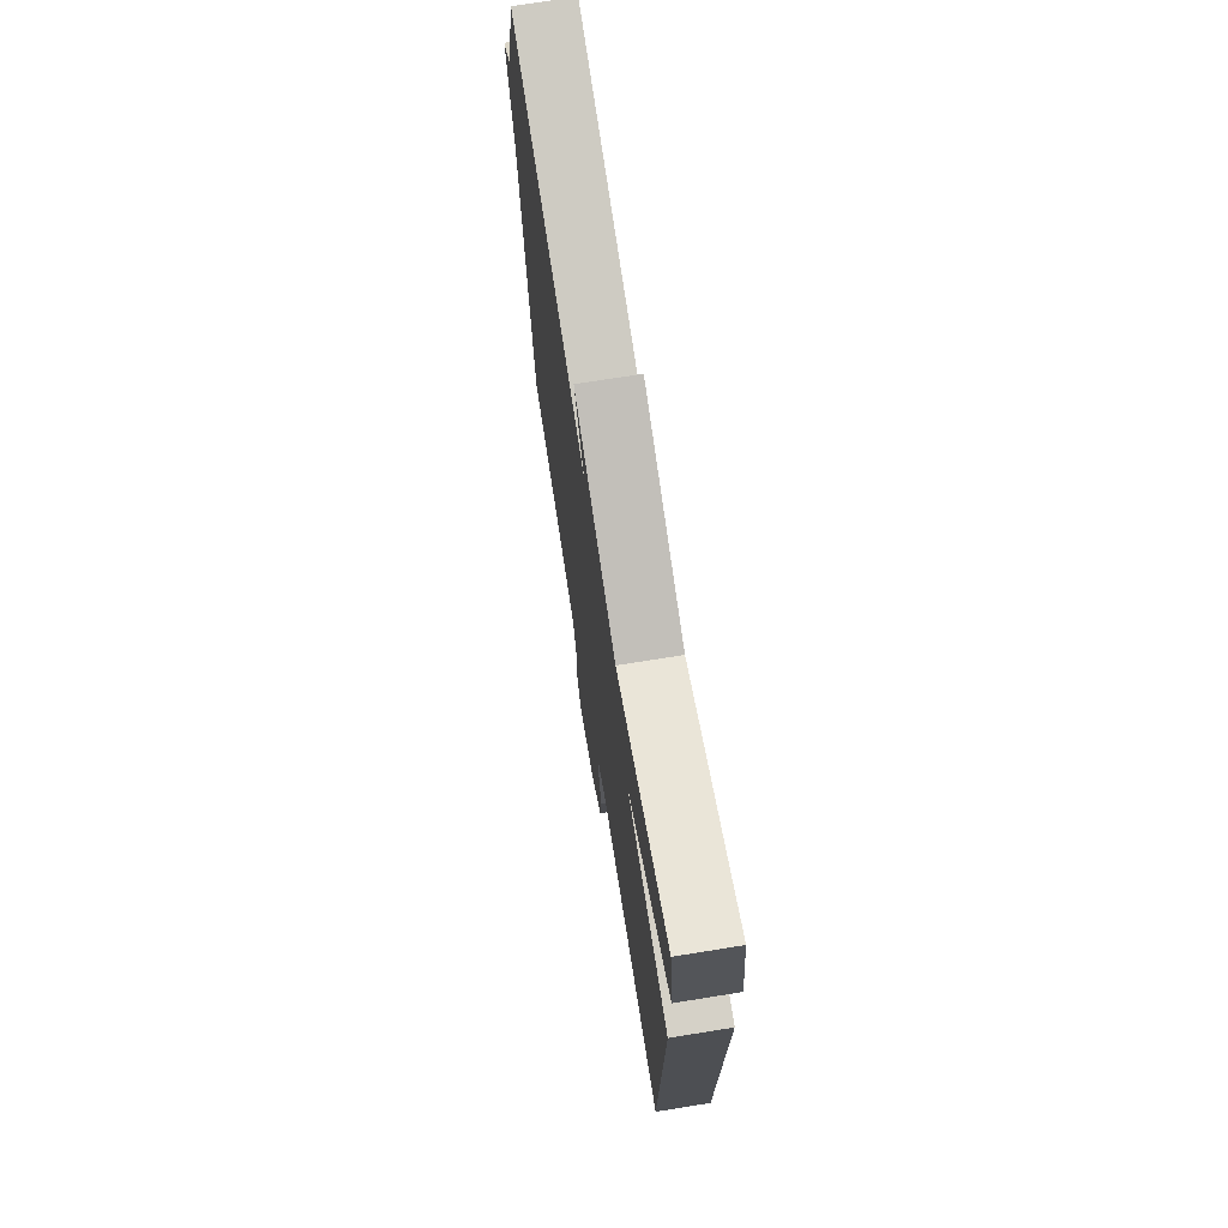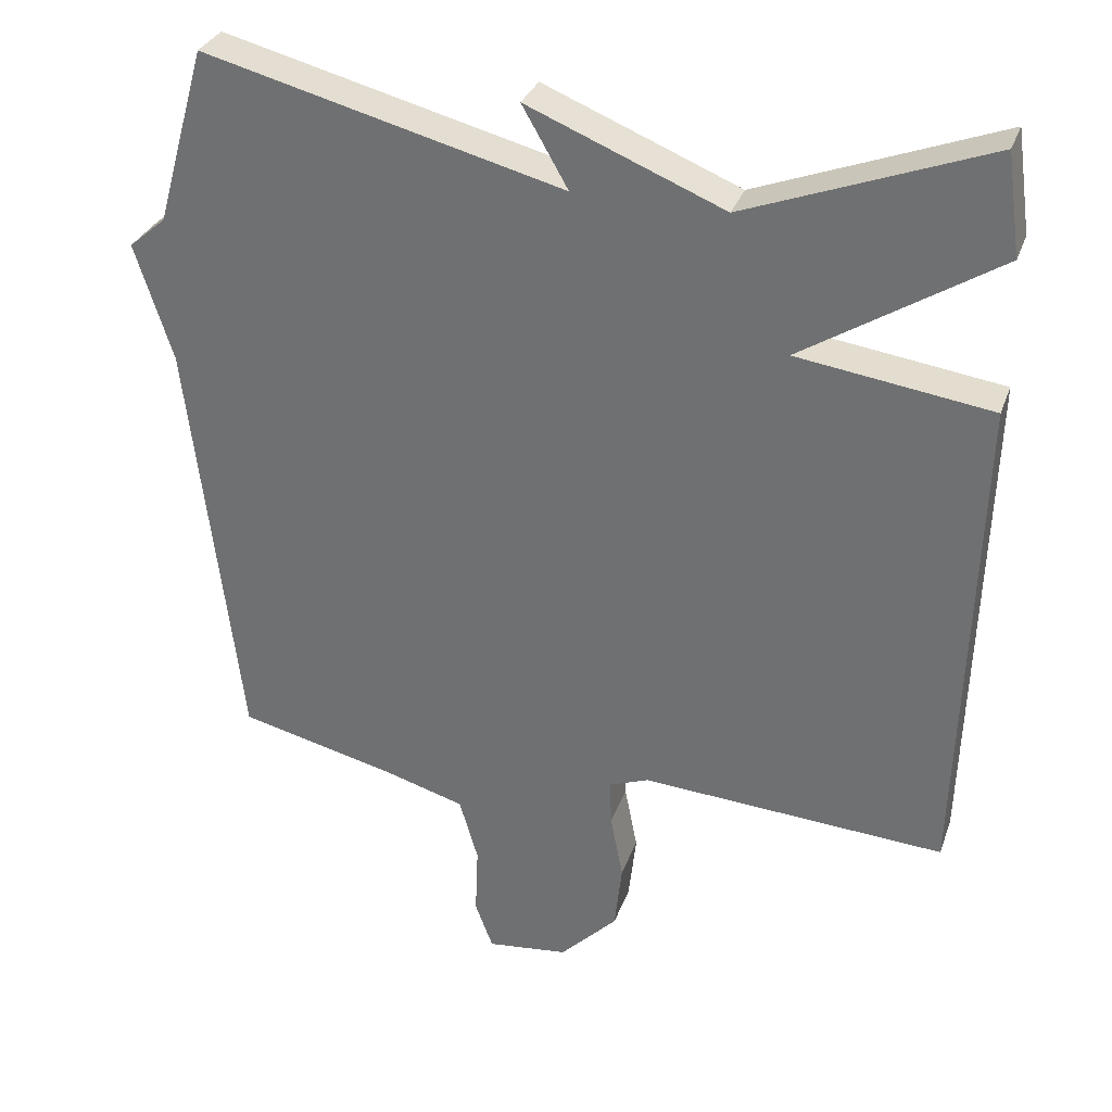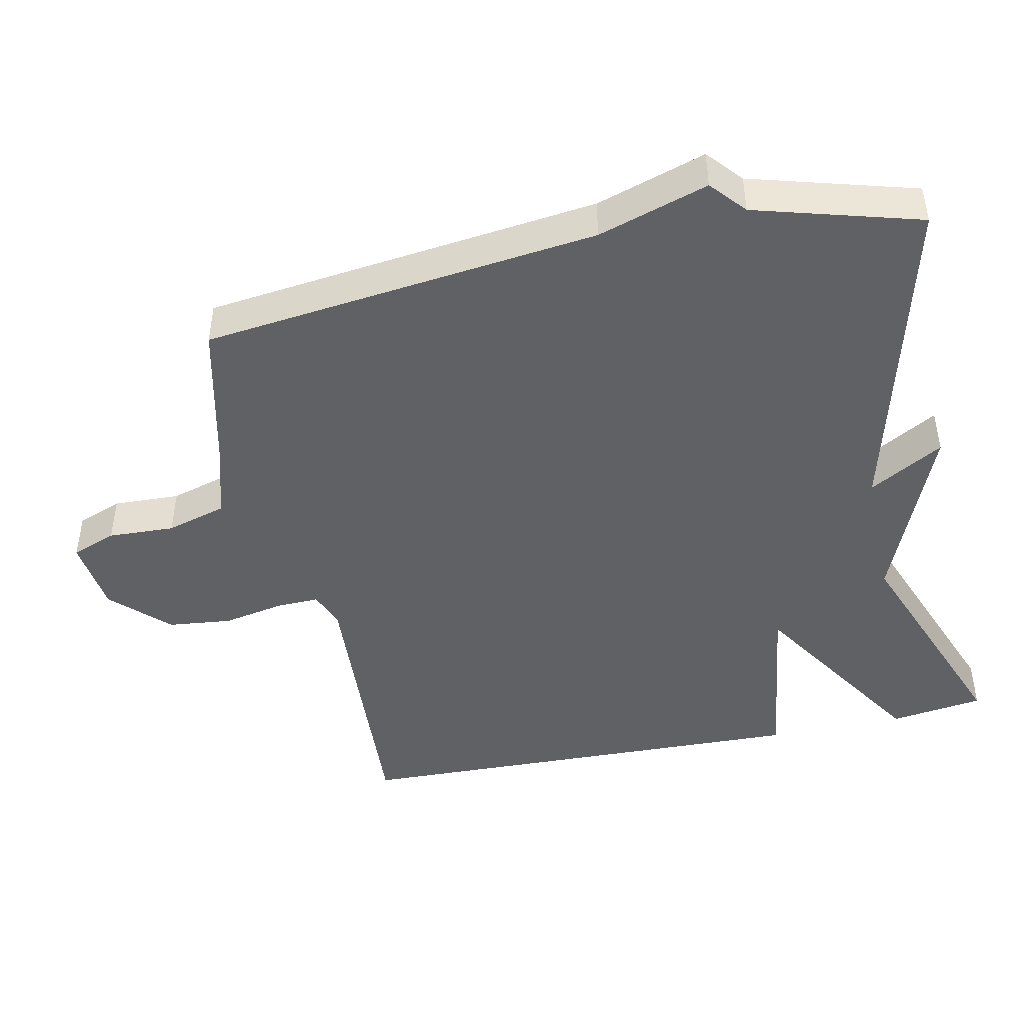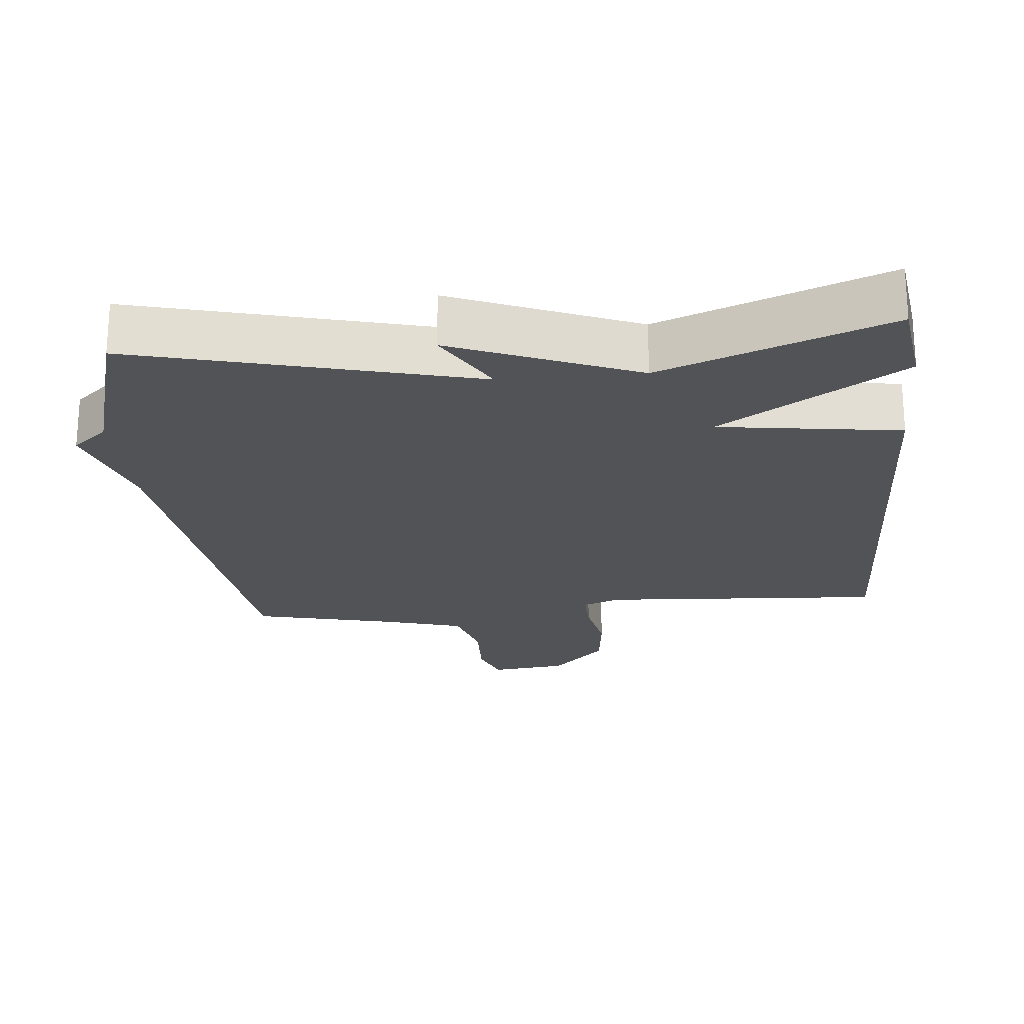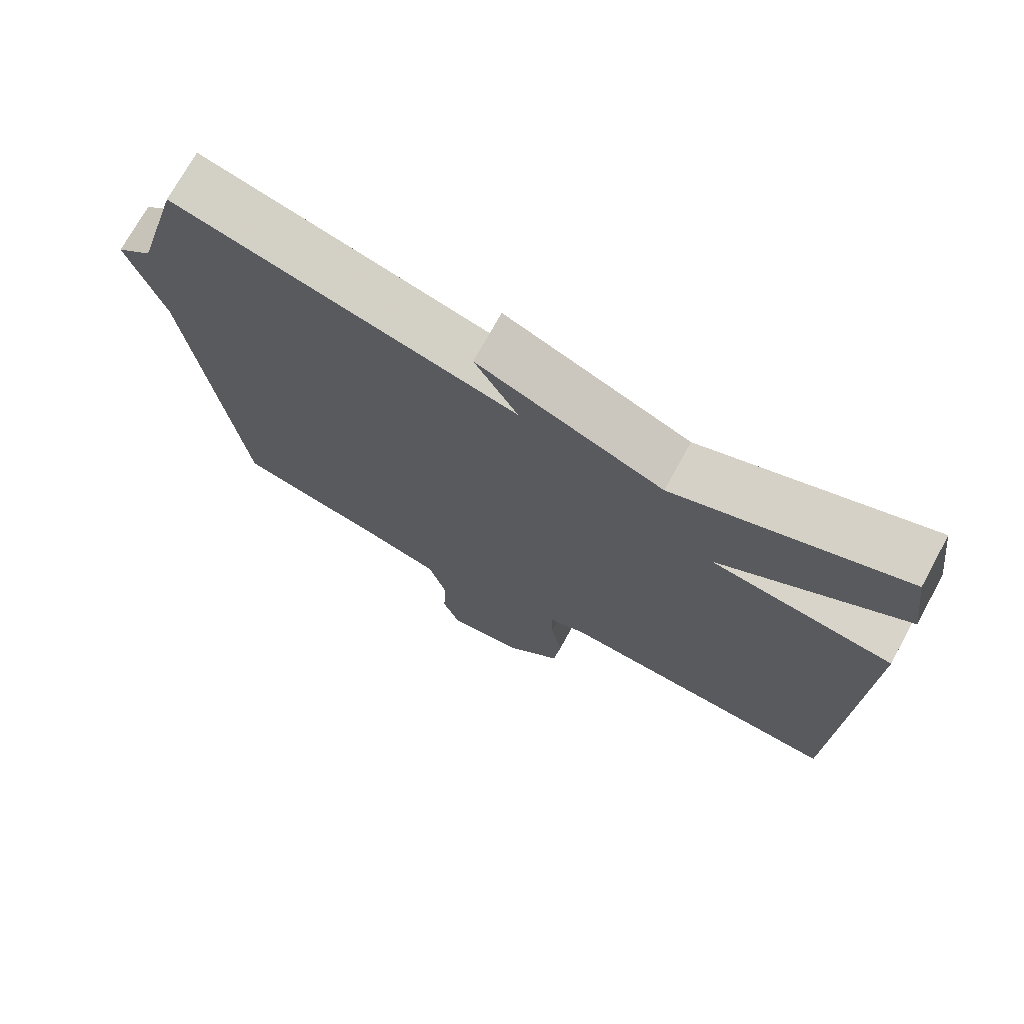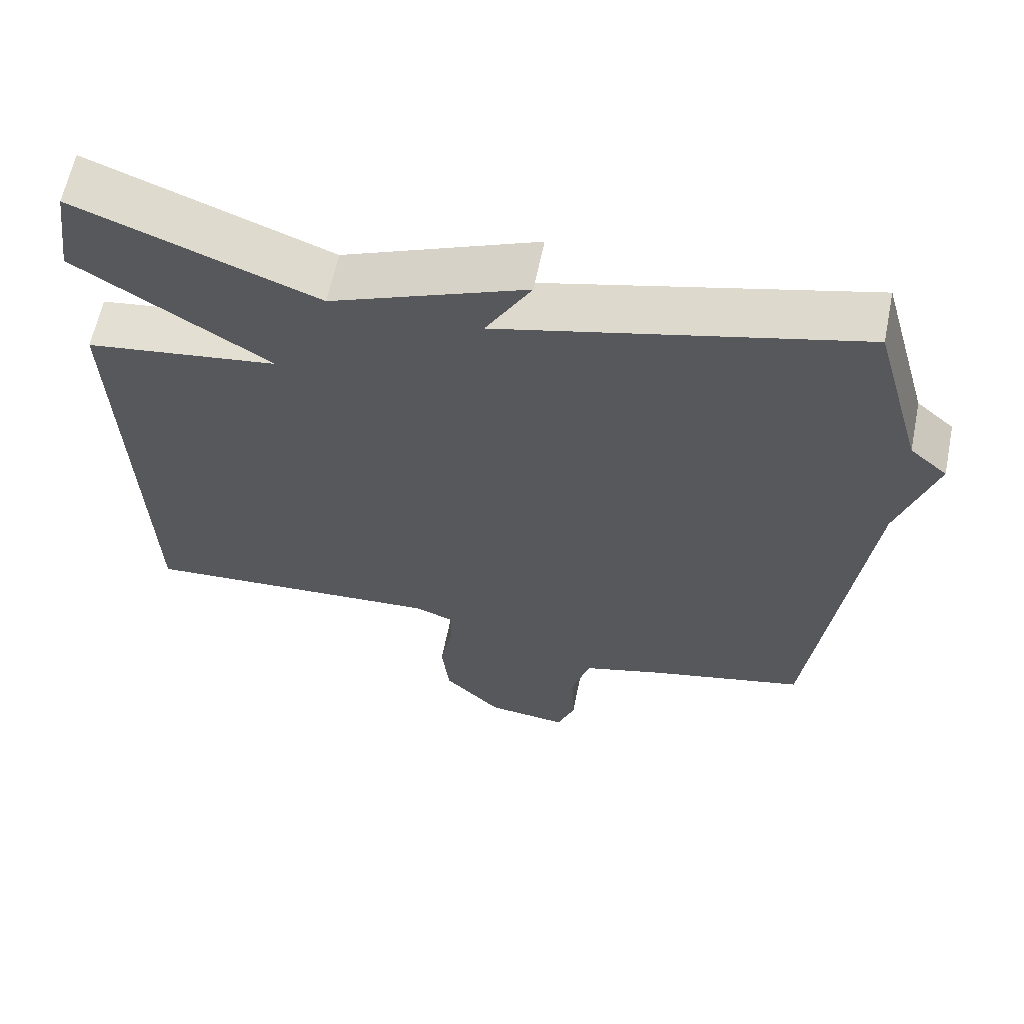
<metadata>
{"format":"obj","ext":"obj","renderer":"f3d","projection":"perspective","resolution":1024,"background":"white","views":[{"elev":71.9,"azim":80.9,"up":"+Z"},{"elev":31.7,"azim":18.1,"up":"+Z"},{"elev":-45.5,"azim":-78.0,"up":"+Y"},{"elev":-22.1,"azim":5.4,"up":"+Y"},{"elev":72.8,"azim":28.7,"up":"+Z"},{"elev":62.3,"azim":-168.5,"up":"+Z"}]}
</metadata>
<code>
v 0.5 0.07 0.5
v 0.519 0.07 0.366
v 0.26 0.07 0.202
v 0.519 0.07 0.166
v 0.5 0.07 -0.5
v 0.094 0.07 -0.475
v 0.041 0.07 -0.495
v 0.043 0.07 -0.557
v 0.06 0.07 -0.644
v 0.05 0.07 -0.735
v -0.027 0.07 -0.813
v -0.136 0.07 -0.826
v -0.16 0.07 -0.762
v -0.156 0.07 -0.667
v -0.181 0.07 -0.581
v -0.292 0.07 -0.549
v -0.5 0.07 -0.5
v -0.567 0.07 0.065
v -0.617 0.07 0.222
v -0.567 0.07 0.265
v -0.5 0.07 0.5
v -0.021 0.07 0.378
v -0.082 0.07 0.484
v 0.179 0.07 0.378
v 0.5 0 0.5
v 0.519 0 0.366
v 0.26 0 0.202
v 0.519 0 0.166
v 0.5 0 -0.5
v 0.094 0 -0.475
v 0.041 0 -0.495
v 0.043 0 -0.557
v 0.06 0 -0.644
v 0.05 0 -0.735
v -0.027 0 -0.813
v -0.136 0 -0.826
v -0.16 0 -0.762
v -0.156 0 -0.667
v -0.181 0 -0.581
v -0.292 0 -0.549
v -0.5 0 -0.5
v -0.567 0 0.065
v -0.617 0 0.222
v -0.567 0 0.265
v -0.5 0 0.5
v -0.021 0 0.378
v -0.082 0 0.484
v 0.179 0 0.378
f 22 23 24
f 20 21 22
f 20 22 24
f 19 20 24
f 18 19 24
f 16 17 18 24
f 15 16 24
f 14 15 24
f 12 13 14
f 11 12 14
f 10 11 14
f 9 10 14
f 8 9 14
f 7 8 14
f 7 14 24
f 6 7 24
f 3 4 5 6
f 3 6 24
f 1 2 3 24
f 48 47 46
f 46 45 44
f 48 46 44
f 48 44 43
f 48 43 42
f 48 42 41 40
f 48 40 39
f 48 39 38
f 38 37 36
f 38 36 35
f 38 35 34
f 38 34 33
f 38 33 32
f 38 32 31
f 48 38 31
f 48 31 30
f 30 29 28 27
f 48 30 27
f 48 27 26 25
f 1 25 26 2
f 2 26 27 3
f 3 27 28 4
f 4 28 29 5
f 5 29 30 6
f 6 30 31 7
f 7 31 32 8
f 8 32 33 9
f 9 33 34 10
f 10 34 35 11
f 11 35 36 12
f 12 36 37 13
f 13 37 38 14
f 14 38 39 15
f 15 39 40 16
f 16 40 41 17
f 17 41 42 18
f 18 42 43 19
f 19 43 44 20
f 20 44 45 21
f 21 45 46 22
f 22 46 47 23
f 23 47 48 24
f 24 48 25 1

</code>
